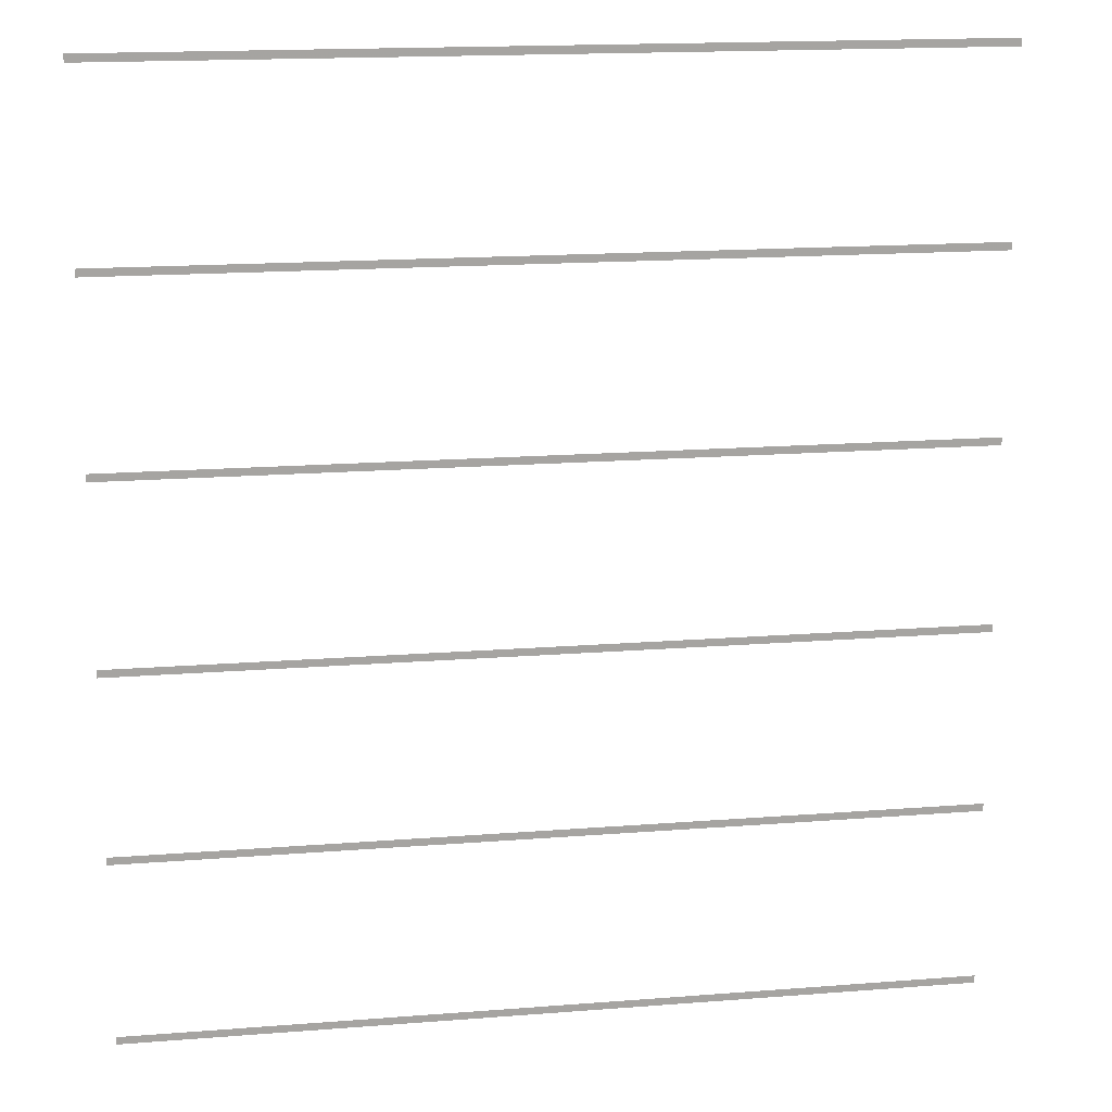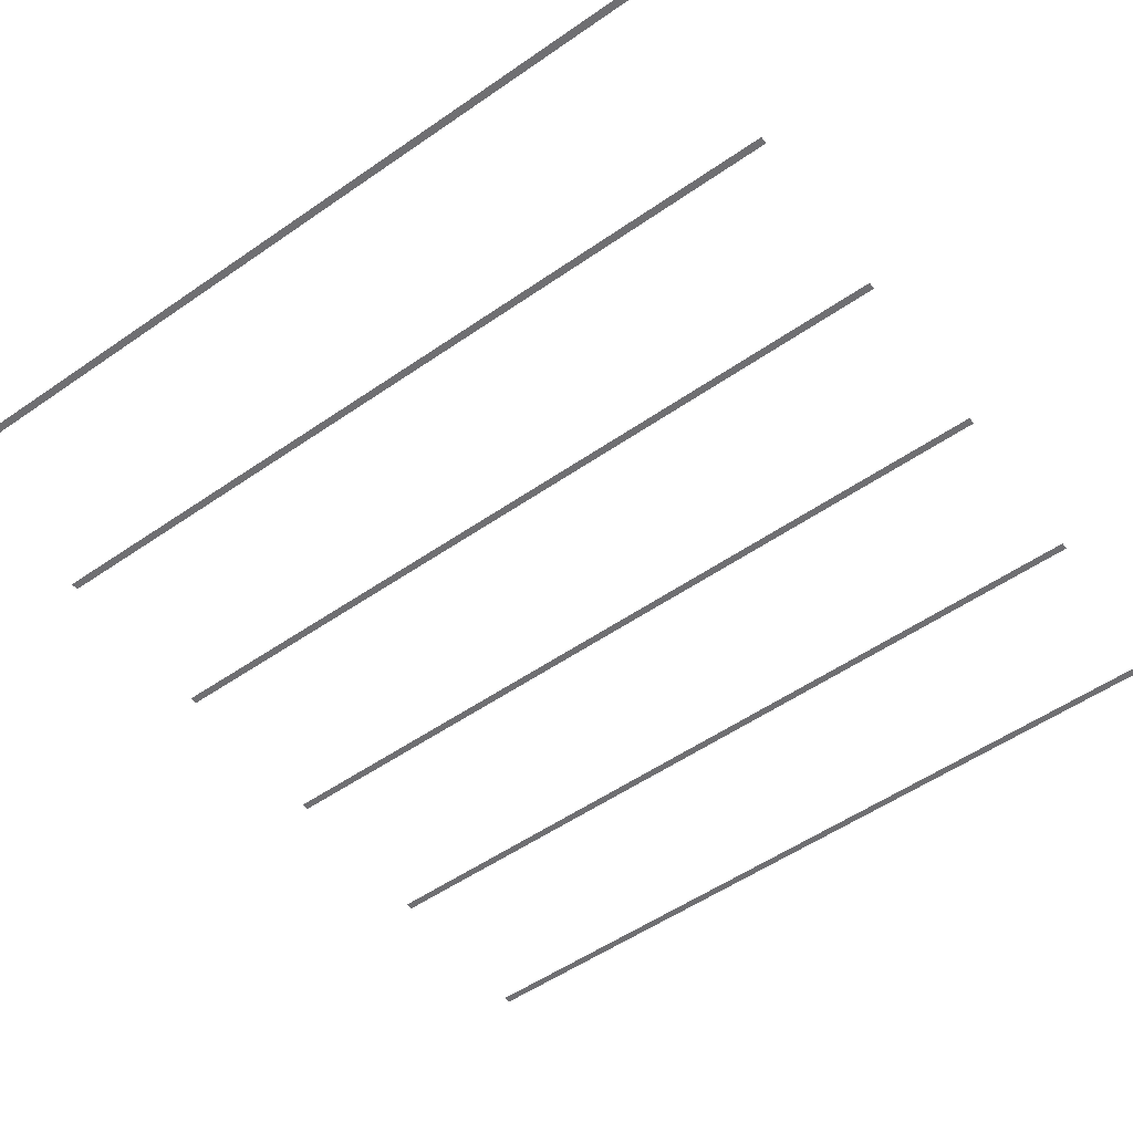
<metadata>
{"format":"obj","ext":"obj","renderer":"f3d","projection":"perspective","resolution":1024,"background":"white","views":[{"elev":16.9,"azim":171.0,"up":"+Y"},{"elev":-54.7,"azim":36.1,"up":"+Z"}]}
</metadata>
<code>
v -23.2 12.2 0.01
v -17.7 12.2 0.01
v -12.2 12.2 0.01
v -23.2 12.3 0.01
v -17.7 12.3 0.01
v -12.2 12.3 0.01
v -23.2 12.4 0.01
v -17.7 12.4 0.01
v -12.2 12.4 0.01
v -23.2 12.5 0.01
v -17.7 12.5 0.01
v -12.2 12.5 0.01
v -23.2 12.6 0.01
v -17.7 12.6 0.01
v -12.2 12.6 0.01
v -23.2 12.7 0.01
v -17.7 12.7 0.01
v -12.2 12.7 0.01
v -23.2 12.8 0.01
v -17.7 12.8 0.01
v -12.2 12.8 0.01
v -23.2 12.9 0.01
v -17.7 12.9 0.01
v -12.2 12.9 0.01
v -23.2 13 0.01
v -17.7 13 0.01
v -12.2 13 0.01
v -23.2 13.1 0.01
v -17.7 13.1 0.01
v -12.2 13.1 0.01
v -23.2 13.2 0.01
v -17.7 13.2 0.01
v -12.2 13.2 0.01
v -23.2 13.3 0.01
v -17.7 13.3 0.01
v -12.2 13.3 0.01
v -23.2 13.4 0.01
v -17.7 13.4 0.01
v -12.2 13.4 0.01
v -23.2 13.5 0.01
v -17.7 13.5 0.01
v -12.2 13.5 0.01
v -23.2 13.6 0.01
v -17.7 13.6 0.01
v -12.2 13.6 0.01
v -23.2 13.7 0.01
v -17.7 13.7 0.01
v -12.2 13.7 0.01
v -23.2 13.8 0.01
v -17.7 13.8 0.01
v -12.2 13.8 0.01
v -23.2 13.9 0.01
v -17.7 13.9 0.01
v -12.2 13.9 0.01
v -23.2 14 0.01
v -17.7 14 0.01
v -12.2 14 0.01
v -23.2 14.1 0.01
v -17.7 14.1 0.01
v -12.2 14.1 0.01
v -23.2 14.2 0.01
v -17.7 14.2 0.01
v -12.2 14.2 0.01
v -23.2 14.3 0.01
v -17.7 14.3 0.01
v -12.2 14.3 0.01
v -23.2 14.4 0.01
v -17.7 14.4 0.01
v -12.2 14.4 0.01
v -23.2 14.5 0.01
v -17.7 14.5 0.01
v -12.2 14.5 0.01
v -23.2 14.6 0.01
v -17.7 14.6 0.01
v -12.2 14.6 0.01
v -23.2 14.7 0.01
v -17.7 14.7 0.01
v -12.2 14.7 0.01
v -23.2 14.8 0.01
v -17.7 14.8 0.01
v -12.2 14.8 0.01
v -23.2 14.9 0.01
v -17.7 14.9 0.01
v -12.2 14.9 0.01
v -23.2 15 0.01
v -17.7 15 0.01
v -12.2 15 0.01
v -23.2 15.1 0.01
v -17.7 15.1 0.01
v -12.2 15.1 0.01
v -23.2 15.2 0.01
v -17.7 15.2 0.01
v -12.2 15.2 0.01
v -23.2 15.3 0.01
v -17.7 15.3 0.01
v -12.2 15.3 0.01
v -23.2 15.4 0.01
v -17.7 15.4 0.01
v -12.2 15.4 0.01
v -23.2 15.5 0.01
v -17.7 15.5 0.01
v -12.2 15.5 0.01
v -23.2 15.6 0.01
v -17.7 15.6 0.01
v -12.2 15.6 0.01
v -23.2 15.7 0.01
v -17.7 15.7 0.01
v -12.2 15.7 0.01
v -23.2 15.8 0.01
v -17.7 15.8 0.01
v -12.2 15.8 0.01
v -23.2 15.9 0.01
v -17.7 15.9 0.01
v -12.2 15.9 0.01
v -23.2 16 0.01
v -17.7 16 0.01
v -12.2 16 0.01
v -23.2 16.1 0.01
v -17.7 16.1 0.01
v -12.2 16.1 0.01
v -23.2 16.2 0.01
v -17.7 16.2 0.01
v -12.2 16.2 0.01
v -23.2 16.3 0.01
v -17.7 16.3 0.01
v -12.2 16.3 0.01
v -23.2 16.4 0.01
v -17.7 16.4 0.01
v -12.2 16.4 0.01
v -23.2 16.5 0.01
v -17.7 16.5 0.01
v -12.2 16.5 0.01
v -23.2 16.6 0.01
v -17.7 16.6 0.01
v -12.2 16.6 0.01
v -23.2 16.7 0.01
v -17.7 16.7 0.01
v -12.2 16.7 0.01
v -23.2 16.8 0.01
v -17.7 16.8 0.01
v -12.2 16.8 0.01
v -23.2 16.9 0.01
v -17.7 16.9 0.01
v -12.2 16.9 0.01
v -23.2 17 0.01
v -17.7 17 0.01
v -12.2 17 0.01
v -23.2 17.1 0.01
v -17.7 17.1 0.01
v -12.2 17.1 0.01
v -23.2 17.2 0.01
v -17.7 17.2 0.01
v -12.2 17.2 0.01
v -23.2 17.3 0.01
v -17.7 17.3 0.01
v -12.2 17.3 0.01
v -23.2 17.4 0.01
v -17.7 17.4 0.01
v -12.2 17.4 0.01
v -23.2 17.5 0.01
v -17.7 17.5 0.01
v -12.2 17.5 0.01
v -23.2 17.6 0.01
v -17.7 17.6 0.01
v -12.2 17.6 0.01
v -23.2 17.7 0.01
v -17.7 17.7 0.01
v -12.2 17.7 0.01
v -23.2 17.8 0.01
v -17.7 17.8 0.01
v -12.2 17.8 0.01
v -23.2 17.9 0.01
v -17.7 17.9 0.01
v -12.2 17.9 0.01
v -23.2 18 0.01
v -17.7 18 0.01
v -12.2 18 0.01
v -23.2 18.1 0.01
v -17.7 18.1 0.01
v -12.2 18.1 0.01
v -23.2 18.2 0.01
v -17.7 18.2 0.01
v -12.2 18.2 0.01
v -23.2 18.3 0.01
v -17.7 18.3 0.01
v -12.2 18.3 0.01
v -23.2 18.4 0.01
v -17.7 18.4 0.01
v -12.2 18.4 0.01
v -23.2 18.5 0.01
v -17.7 18.5 0.01
v -12.2 18.5 0.01
v -23.2 18.6 0.01
v -17.7 18.6 0.01
v -12.2 18.6 0.01
v -23.2 18.7 0.01
v -17.7 18.7 0.01
v -12.2 18.7 0.01
v -23.2 18.8 0.01
v -17.7 18.8 0.01
v -12.2 18.8 0.01
v -23.2 18.9 0.01
v -17.7 18.9 0.01
v -12.2 18.9 0.01
v -23.2 19 0.01
v -17.7 19 0.01
v -12.2 19 0.01
v -23.2 19.1 0.01
v -17.7 19.1 0.01
v -12.2 19.1 0.01
v -23.2 19.2 0.01
v -17.7 19.2 0.01
v -12.2 19.2 0.01
v -23.2 19.3 0.01
v -17.7 19.3 0.01
v -12.2 19.3 0.01
v -23.2 19.4 0.01
v -17.7 19.4 0.01
v -12.2 19.4 0.01
v -23.2 19.5 0.01
v -17.7 19.5 0.01
v -12.2 19.5 0.01
v -23.2 19.6 0.01
v -17.7 19.6 0.01
v -12.2 19.6 0.01
v -23.2 19.7 0.01
v -17.7 19.7 0.01
v -12.2 19.7 0.01
v -23.2 19.8 0.01
v -17.7 19.8 0.01
v -12.2 19.8 0.01
v -23.2 19.9 0.01
v -17.7 19.9 0.01
v -12.2 19.9 0.01
v -23.2 20 0.01
v -17.7 20 0.01
v -12.2 20 0.01
v -23.2 20.1 0.01
v -17.7 20.1 0.01
v -12.2 20.1 0.01
v -23.2 20.2 0.01
v -17.7 20.2 0.01
v -12.2 20.2 0.01
v -23.2 20.3 0.01
v -17.7 20.3 0.01
v -12.2 20.3 0.01
v -23.2 20.4 0.01
v -17.7 20.4 0.01
v -12.2 20.4 0.01
v -23.2 20.5 0.01
v -17.7 20.5 0.01
v -12.2 20.5 0.01
v -23.2 20.6 0.01
v -17.7 20.6 0.01
v -12.2 20.6 0.01
v -23.2 20.7 0.01
v -17.7 20.7 0.01
v -12.2 20.7 0.01
v -23.2 20.8 0.01
v -17.7 20.8 0.01
v -12.2 20.8 0.01
v -23.2 20.9 0.01
v -17.7 20.9 0.01
v -12.2 20.9 0.01
v -23.2 21 0.01
v -17.7 21 0.01
v -12.2 21 0.01
v -23.2 21.1 0.01
v -17.7 21.1 0.01
v -12.2 21.1 0.01
v -23.2 21.2 0.01
v -17.7 21.2 0.01
v -12.2 21.2 0.01
v -23.2 21.3 0.01
v -17.7 21.3 0.01
v -12.2 21.3 0.01
v -23.2 21.4 0.01
v -17.7 21.4 0.01
v -12.2 21.4 0.01
v -23.2 21.5 0.01
v -17.7 21.5 0.01
v -12.2 21.5 0.01
v -23.2 21.6 0.01
v -17.7 21.6 0.01
v -12.2 21.6 0.01
v -23.2 21.7 0.01
v -17.7 21.7 0.01
v -12.2 21.7 0.01
v -23.2 21.8 0.01
v -17.7 21.8 0.01
v -12.2 21.8 0.01
v -23.2 21.9 0.01
v -17.7 21.9 0.01
v -12.2 21.9 0.01
v -23.2 22 0.01
v -17.7 22 0.01
v -12.2 22 0.01
v -23.2 22.1 0.01
v -17.7 22.1 0.01
v -12.2 22.1 0.01
v -23.2 22.2 0.01
v -17.7 22.2 0.01
v -12.2 22.2 0.01
v -23.2 22.3 0.01
v -17.7 22.3 0.01
v -12.2 22.3 0.01
v -23.2 22.4 0.01
v -17.7 22.4 0.01
v -12.2 22.4 0.01
v -23.2 22.5 0.01
v -17.7 22.5 0.01
v -12.2 22.5 0.01
v -23.2 22.6 0.01
v -17.7 22.6 0.01
v -12.2 22.6 0.01
v -23.2 22.7 0.01
v -17.7 22.7 0.01
v -12.2 22.7 0.01
v -23.2 22.8 0.01
v -17.7 22.8 0.01
v -12.2 22.8 0.01
v -23.2 22.9 0.01
v -17.7 22.9 0.01
v -12.2 22.9 0.01
v -23.2 23 0.01
v -17.7 23 0.01
v -12.2 23 0.01
v -23.2 23.1 0.01
v -17.7 23.1 0.01
v -12.2 23.1 0.01
v -23.2 23.2 0.01
v -17.7 23.2 0.01
v -12.2 23.2 0.01
v -23.2 23.3 0.01
v -17.7 23.3 0.01
v -12.2 23.3 0.01
v -23.2 23.4 0.01
v -17.7 23.4 0.01
v -12.2 23.4 0.01
v -23.2 23.5 0.01
v -17.7 23.5 0.01
v -12.2 23.5 0.01
v -23.2 23.6 0.01
v -17.7 23.6 0.01
v -12.2 23.6 0.01
v -23.2 23.7 0.01
v -17.7 23.7 0.01
v -12.2 23.7 0.01
v -23.2 23.8 0.01
v -17.7 23.8 0.01
v -12.2 23.8 0.01
v -23.2 23.9 0.01
v -17.7 23.9 0.01
v -12.2 23.9 0.01
v -23.2 24 0.01
v -17.7 24 0.01
v -12.2 24 0.01
v -23.2 24.1 0.01
v -17.7 24.1 0.01
v -12.2 24.1 0.01
v -23.2 24.2 0.01
v -17.7 24.2 0.01
v -12.2 24.2 0.01
v -23.2 24.3 0.01
v -17.7 24.3 0.01
v -12.2 24.3 0.01
g g1
f 1 2 5 4
f 2 3 6 5
f 73 74 77 76
f 74 75 78 77
f 145 146 149 148
f 146 147 150 149
f 217 218 221 220
f 218 219 222 221
f 289 290 293 292
f 290 291 294 293
f 361 362 365 364
f 362 363 366 365
g g2
g g3
g g4

</code>
